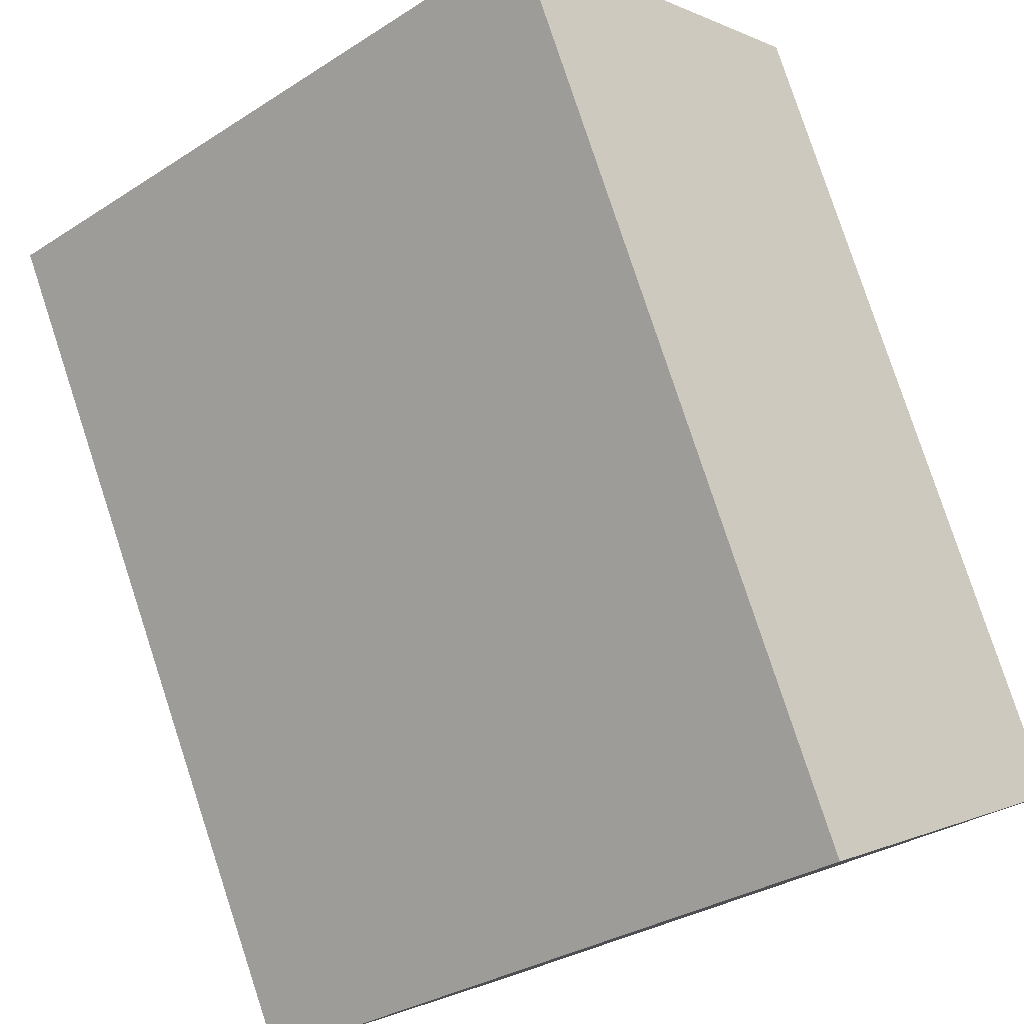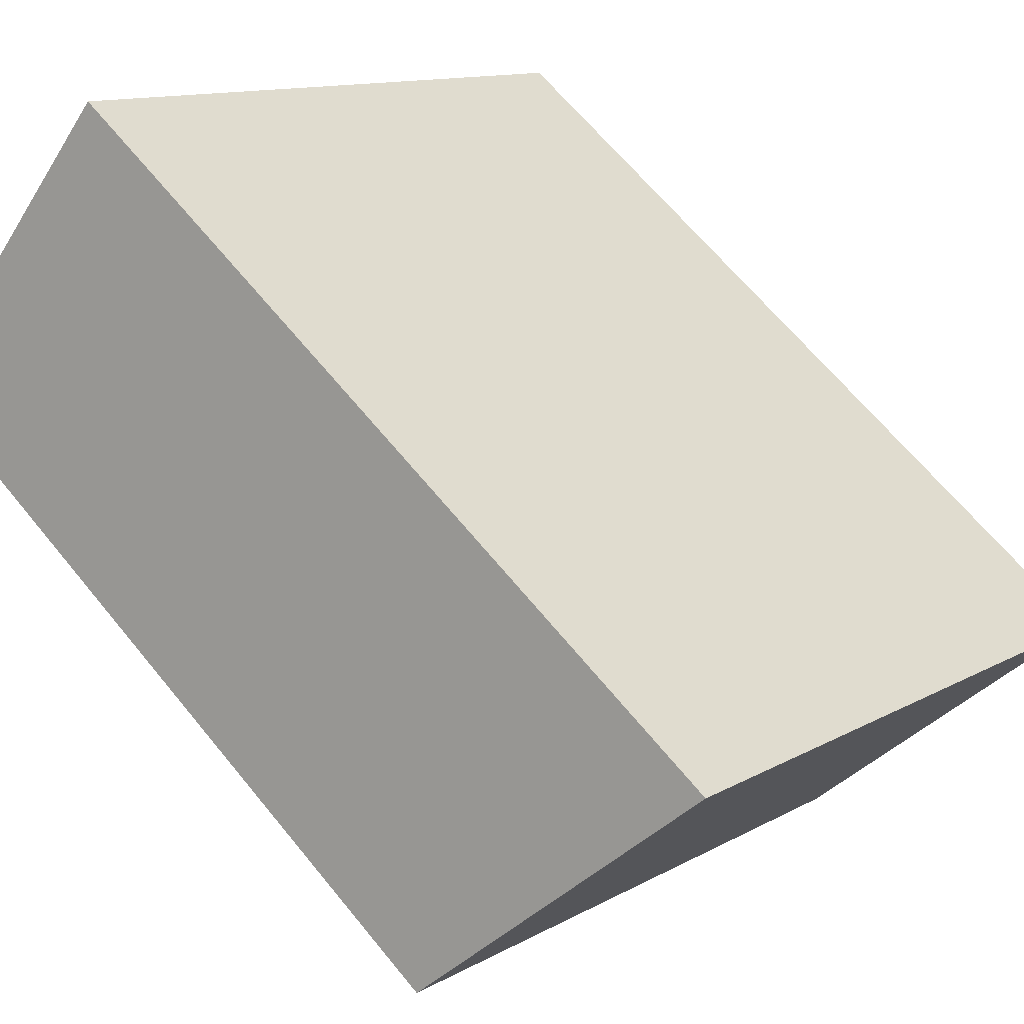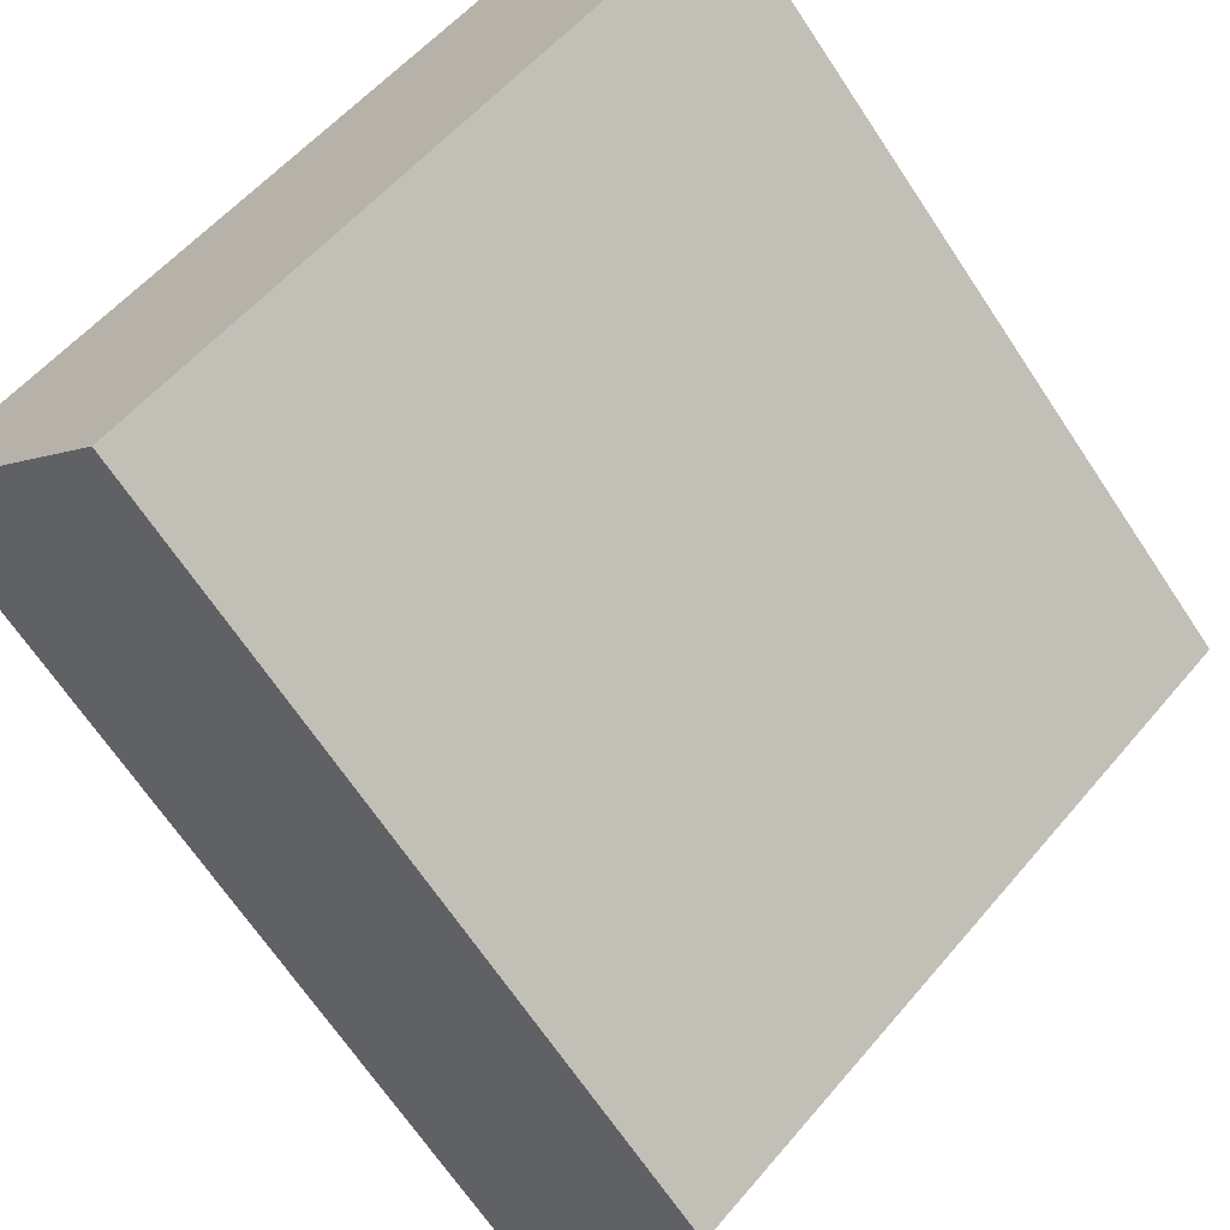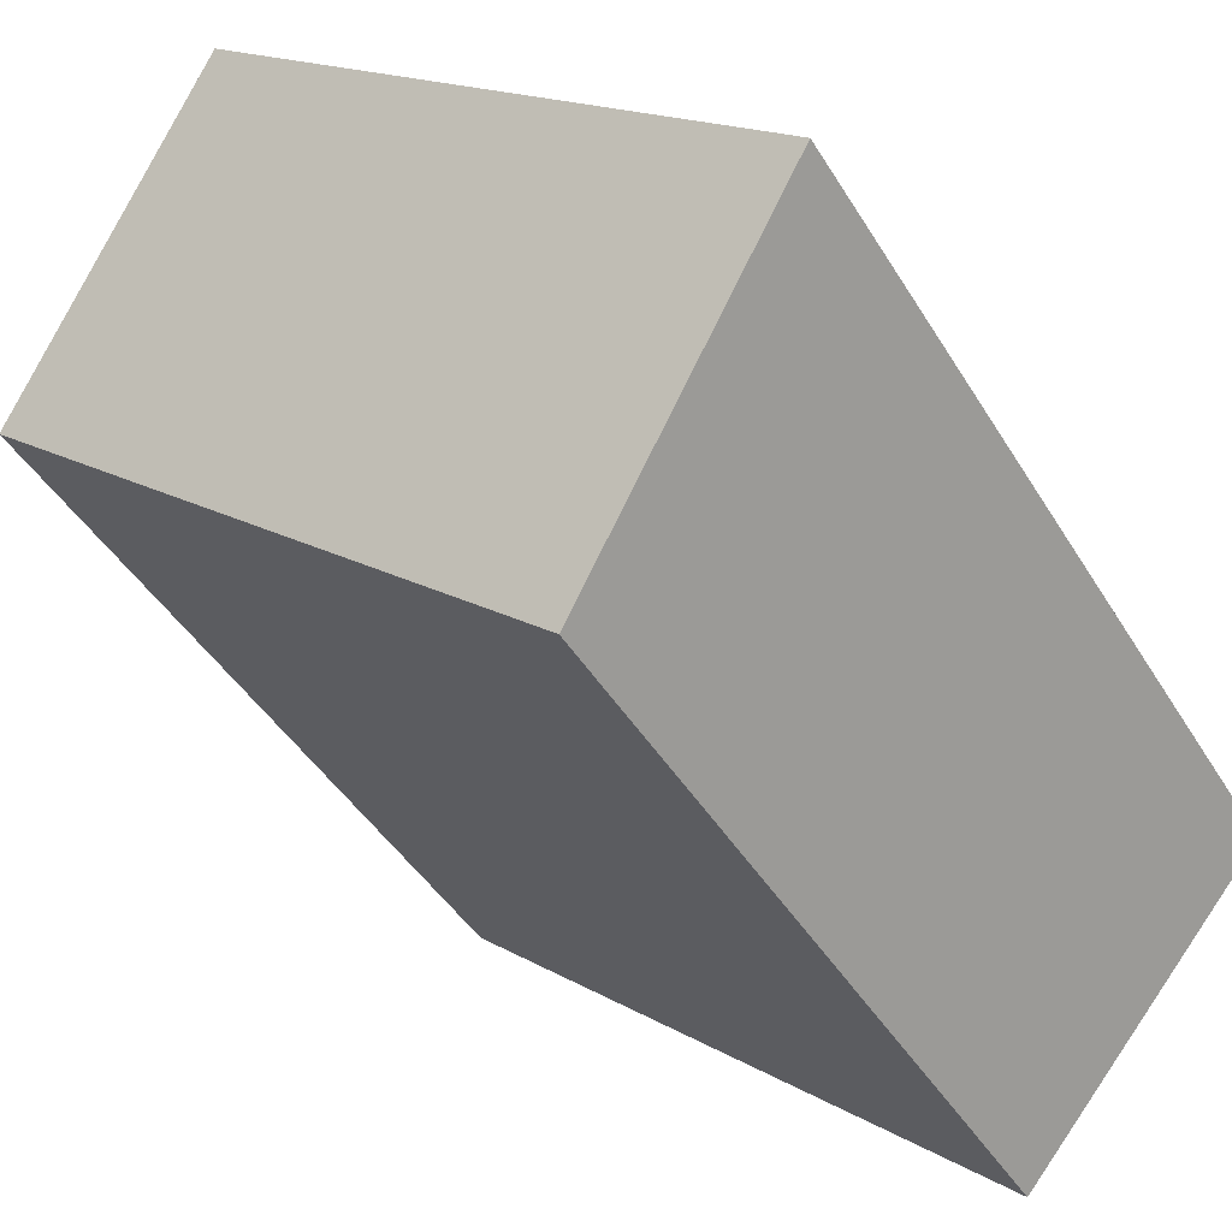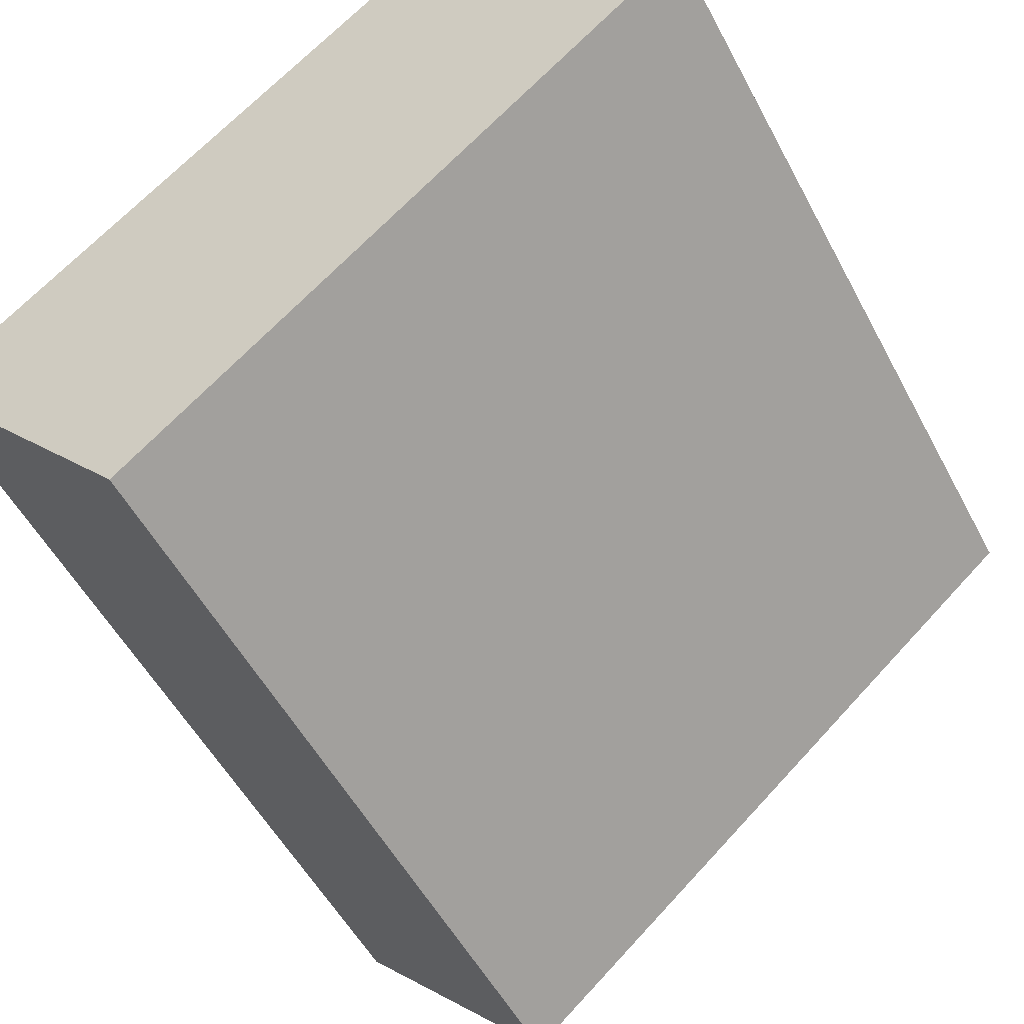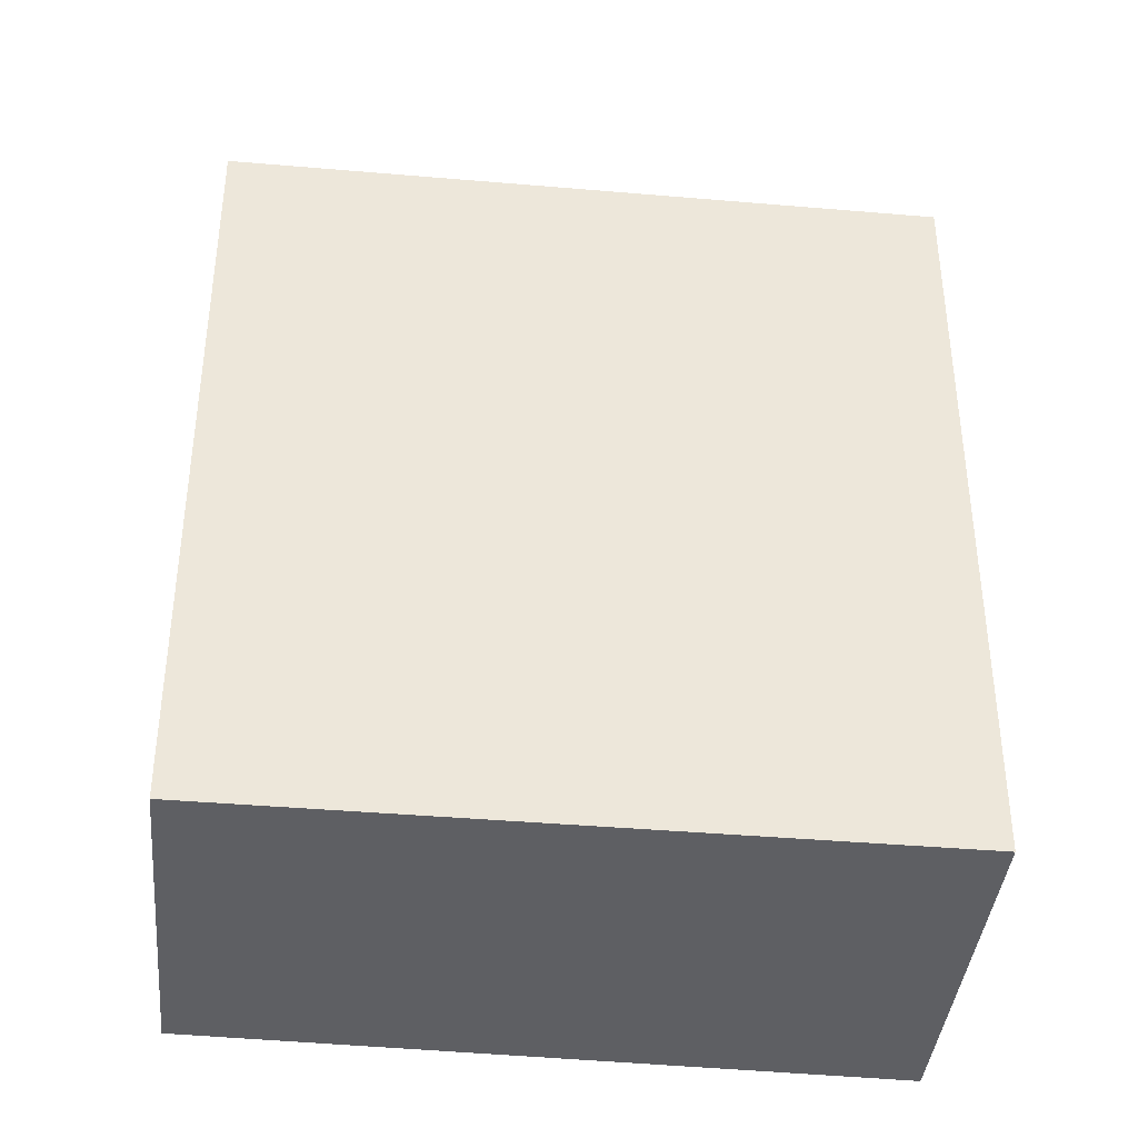
<metadata>
{"format":"obj","ext":"obj","renderer":"f3d","projection":"perspective","resolution":1024,"background":"white","views":[{"elev":79.8,"azim":-18.2,"up":"+Z"},{"elev":65.0,"azim":140.9,"up":"+Z"},{"elev":-67.6,"azim":33.6,"up":"+Z"},{"elev":-43.1,"azim":-151.1,"up":"+Z"},{"elev":-52.4,"azim":27.2,"up":"+Z"},{"elev":-40.7,"azim":133.1,"up":"+Y"}]}
</metadata>
<code>
v  0 6.116 3.745e-16
v  5.525 5.512 1.281
v  1.715 5.512 -2.017
v  3.808 6.098 3.188
v  5.525 -7.844e-17 1.281
v  1.715 1.235e-16 -2.017
v  0 0 0
v  3.808 -1.952e-16 3.188
g defaultobject
f 1 2 3
f 2 1 4
f 5 3 2
f 3 5 6
f 3 7 1
f 7 3 6
f 7 4 1
f 4 7 8
f 8 2 4
f 2 8 5
f 8 6 5
f 6 8 7

</code>
